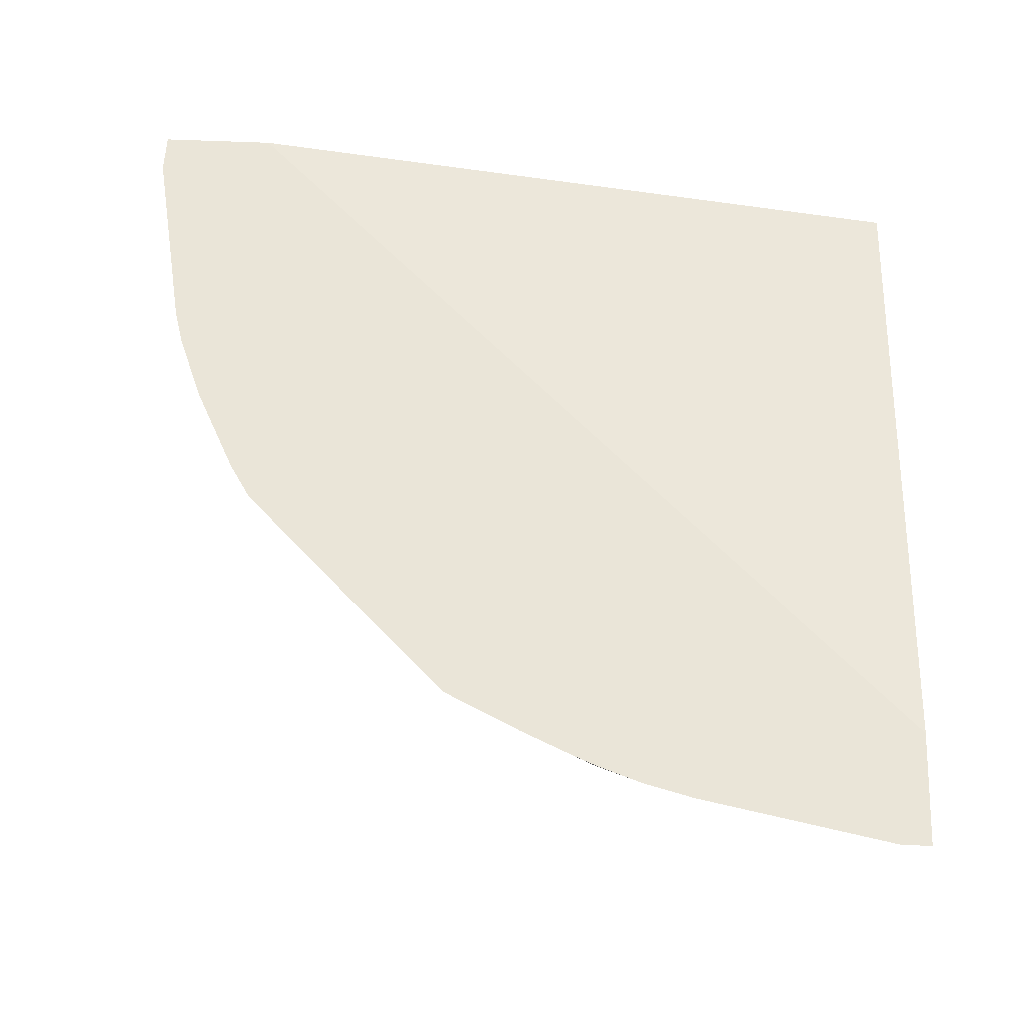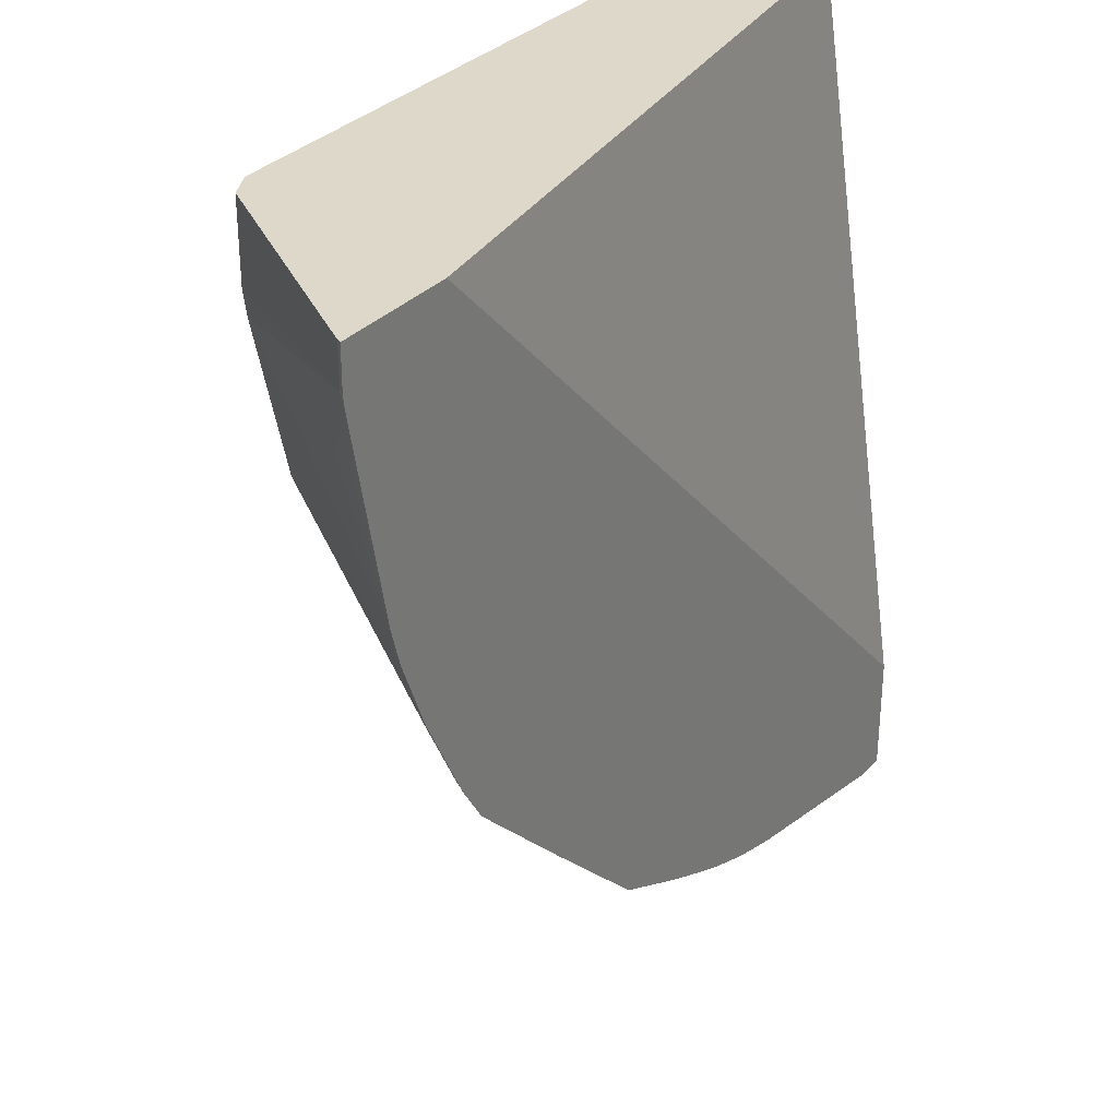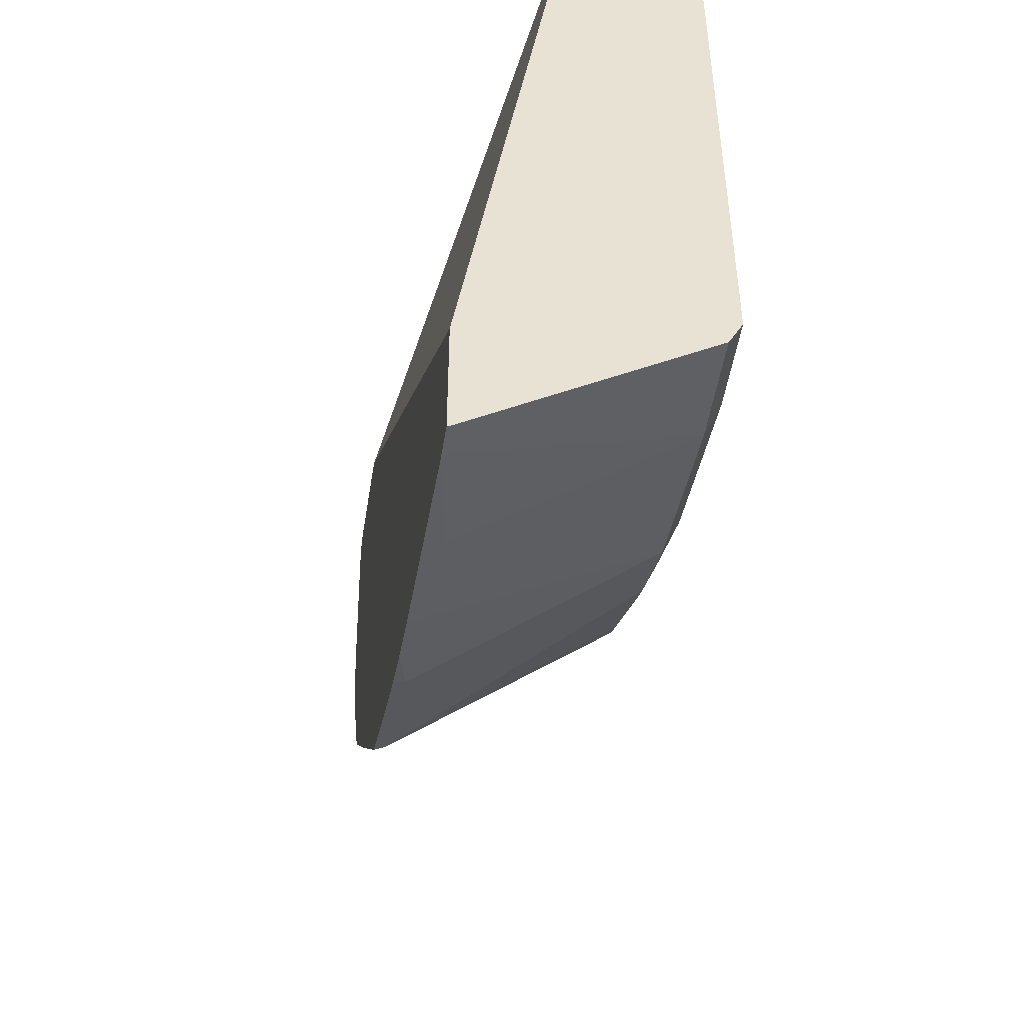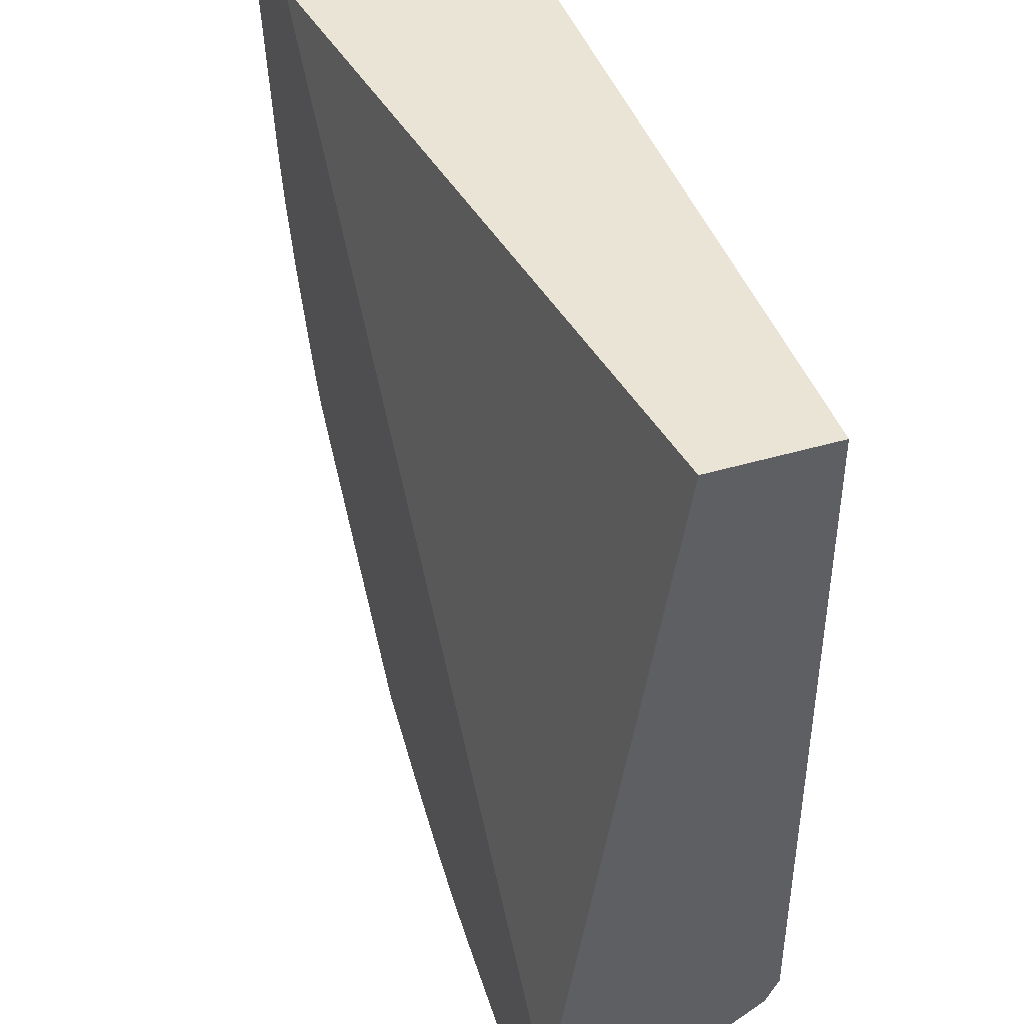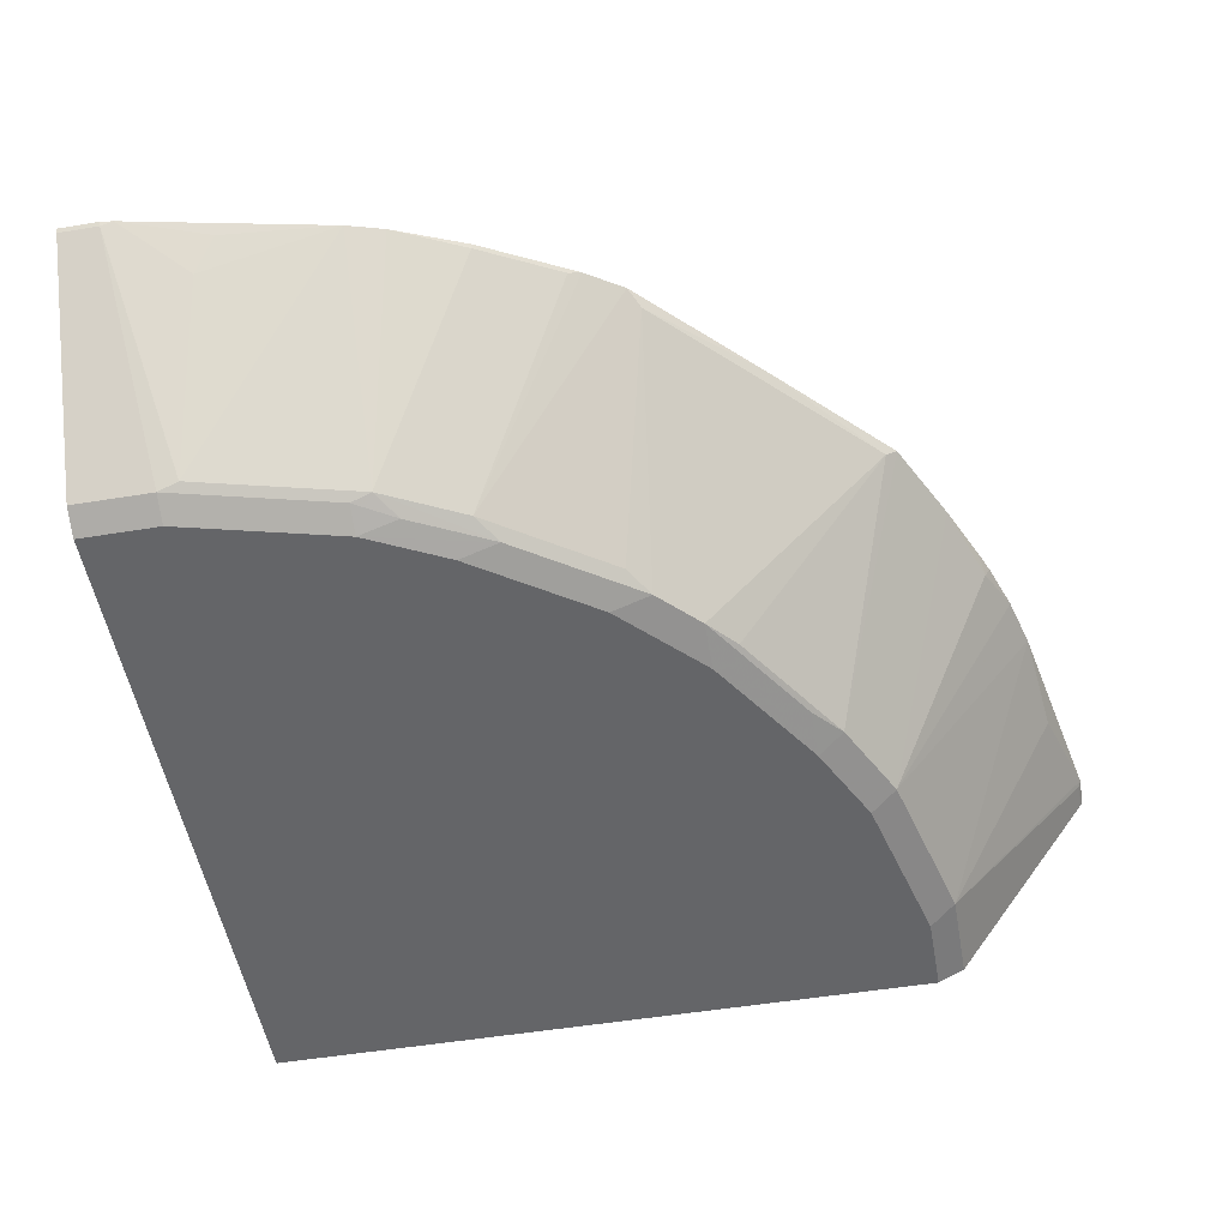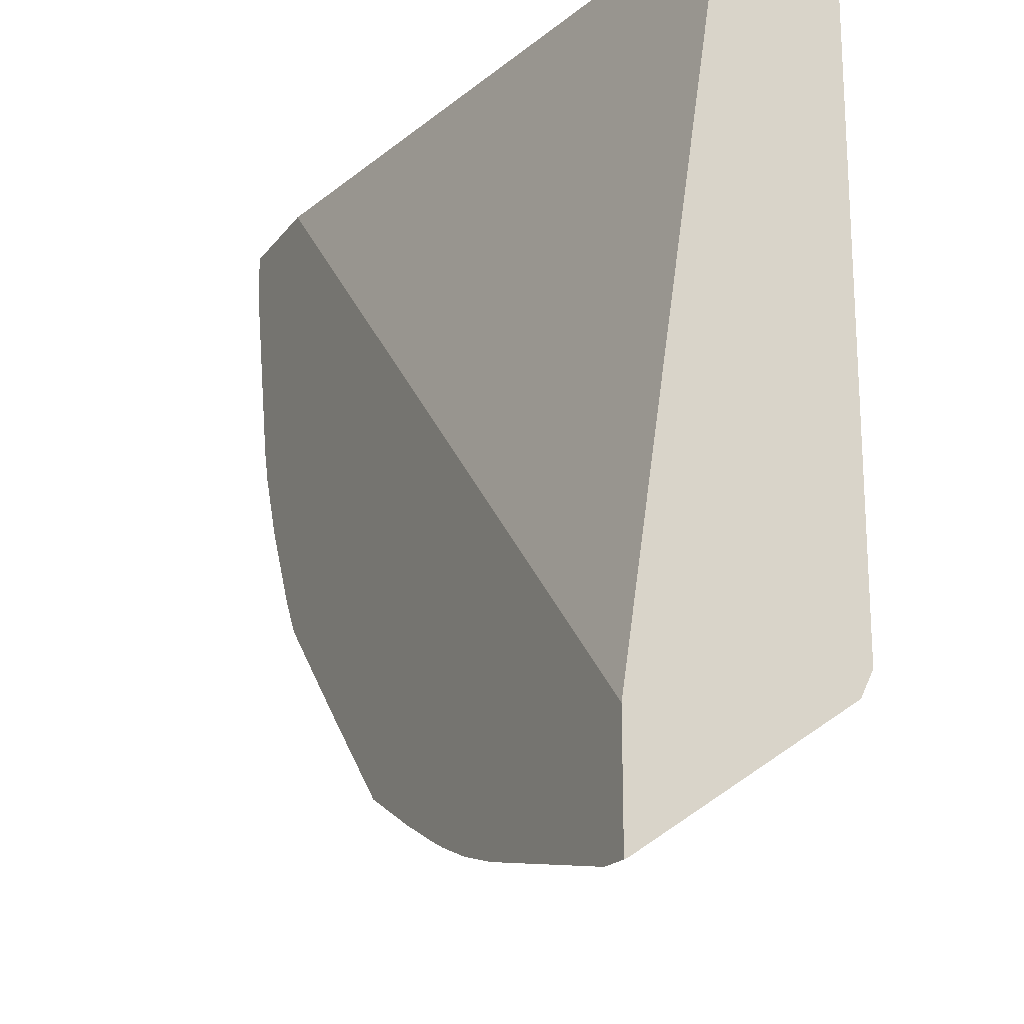
<metadata>
{"format":"obj","ext":"obj","renderer":"f3d","projection":"perspective","resolution":1024,"background":"white","views":[{"elev":59.3,"azim":-177.5,"up":"+Y"},{"elev":31.6,"azim":124.4,"up":"+Z"},{"elev":-49.9,"azim":-99.0,"up":"+Z"},{"elev":43.9,"azim":-109.1,"up":"+Z"},{"elev":-51.6,"azim":100.1,"up":"+Y"},{"elev":-19.5,"azim":-115.9,"up":"+Z"}]}
</metadata>
<code>
v -9.274e-05 -0.8018 -0.4262
v -9.274e-05 -0.8038 -0.4251
v -9.274e-05 -0.8018 -0.3664
v 0.01535 -0.8018 -0.4262
v 0.0133 -0.8038 -0.4251
v -9.274e-05 -0.9101 -0.3521
v -9.274e-05 -0.8569 -9.275e-05
v 0.3664 -0.8018 -9.275e-05
v 0.04651 -0.9101 -0.3521
v 0.115 -0.8018 -0.4062
v 0.06646 -0.8104 -0.4118
v -9.274e-05 -0.9167 -0.3389
v -9.274e-05 -0.9167 -9.275e-05
v 0.4261 -0.8018 -9.275e-05
v 0.03988 -0.9167 -0.3388
v 0.1263 -0.9101 -0.3321
v 0.1196 -0.9167 -0.3189
v 0.1402 -0.8018 -0.3995
v -9.274e-05 -0.9167 -0.3388
v 0.3388 -0.9167 -9.275e-05
v 0.4251 -0.8038 -9.275e-05
v 0.4262 -0.8018 -0.0169
v 0.1644 -0.8071 -0.3886
v 0.2016 -0.8018 -0.374
v 0.1661 -0.9101 -0.3122
v 0.1595 -0.9167 -0.2989
v 0.1631 -0.8018 -0.3913
v 0.3388 -0.9167 -0.03988
v 0.3521 -0.9101 -9.275e-05
v 0.4251 -0.8038 -0.01995
v 0.4262 -0.8018 -0.01995
v 0.1748 -0.8018 -0.3863
v 0.2414 -0.8018 -0.3541
v 0.2441 -0.8071 -0.3487
v 0.2258 -0.9101 -0.2724
v 0.1819 -0.9117 -0.2989
v 0.2192 -0.9167 -0.2591
v 0.3189 -0.9167 -0.1196
v 0.3521 -0.9101 -0.03988
v 0.4254 -0.8018 -0.02608
v 0.3537 -0.9068 -0.04985
v 0.2967 -0.8018 -0.2993
v 0.3039 -0.8071 -0.289
v 0.2416 -0.9117 -0.2591
v 0.2616 -0.9117 -0.2391
v 0.2591 -0.9167 -0.2192
v 0.3213 -0.9117 -0.1395
v 0.3321 -0.9101 -0.1196
v 0.2989 -0.9167 -0.1595
v 0.3014 -0.9117 -0.1794
v 0.4052 -0.8237 -0.05982
v 0.4135 -0.8071 -0.06979
v 0.4055 -0.8018 -0.1257
v 0.3338 -0.9068 -0.1296
v 0.3518 -0.8018 -0.2437
v 0.3438 -0.8071 -0.2491
v 0.274 -0.9068 -0.2291
v 0.3138 -0.9068 -0.1694
v 0.4003 -0.8018 -0.1441
v 0.3853 -0.8038 -0.1794
v 0.3633 -0.8018 -0.2253
v 0.3653 -0.8038 -0.2192
v 0.3863 -0.8018 -0.1794
v 0.3694 -0.8018 -0.2131
v 0.3832 -0.8018 -0.1855
f 30 41 40
f 33 42 34
f 34 42 43
f 34 43 45
f 34 45 44
f 37 45 46
f 35 44 36
f 37 44 45
f 38 47 48
f 38 48 39
f 38 49 50
f 34 44 35
f 30 39 41
f 21 29 30
f 29 39 30
f 28 38 39
f 26 44 37
f 26 36 44
f 25 36 26
f 25 35 36
f 25 34 35
f 25 33 34
f 24 33 25
f 23 32 24
f 23 27 32
f 22 30 31
f 21 30 22
f 38 50 47
f 30 40 31
f 39 48 54
f 47 54 48
f 40 41 51
f 20 39 29
f 61 64 62
f 60 65 63
f 60 64 65
f 60 62 64
f 59 60 63
f 58 62 60
f 58 61 62
f 56 58 57
f 55 58 56
f 55 61 58
f 54 58 60
f 53 54 59
f 39 54 41
f 51 53 52
f 47 50 54
f 45 56 57
f 45 49 46
f 45 50 49
f 45 58 50
f 45 57 58
f 43 56 45
f 42 56 43
f 42 55 56
f 41 54 53
f 41 53 51
f 40 52 53
f 40 51 52
f 50 58 54
f 20 28 39
f 54 60 59
f 16 26 17
f 1 5 2
f 1 4 5
f 1 10 4
f 1 18 10
f 1 27 18
f 1 32 27
f 1 24 32
f 1 33 24
f 1 42 33
f 1 55 42
f 1 61 55
f 1 64 61
f 1 65 64
f 2 5 9
f 1 63 65
f 1 53 59
f 1 40 53
f 1 31 40
f 18 27 23
f 1 22 31
f 1 14 22
f 1 8 14
f 1 3 8
f 1 13 7
f 1 19 13
f 1 12 19
f 1 6 12
f 1 2 6
f 1 59 63
f 2 9 6
f 1 7 3
f 4 9 5
f 3 7 8
f 16 25 26
f 16 24 25
f 16 23 24
f 14 21 22
f 13 28 20
f 13 38 28
f 13 49 38
f 13 46 49
f 13 37 46
f 13 26 37
f 13 17 26
f 13 15 17
f 13 19 15
f 16 18 23
f 10 18 16
f 12 15 19
f 4 11 9
f 6 9 12
f 7 20 29
f 7 29 21
f 7 21 14
f 7 13 20
f 9 15 12
f 9 17 15
f 7 14 8
f 9 16 17
f 9 10 16
f 4 10 11
f 9 11 10

</code>
